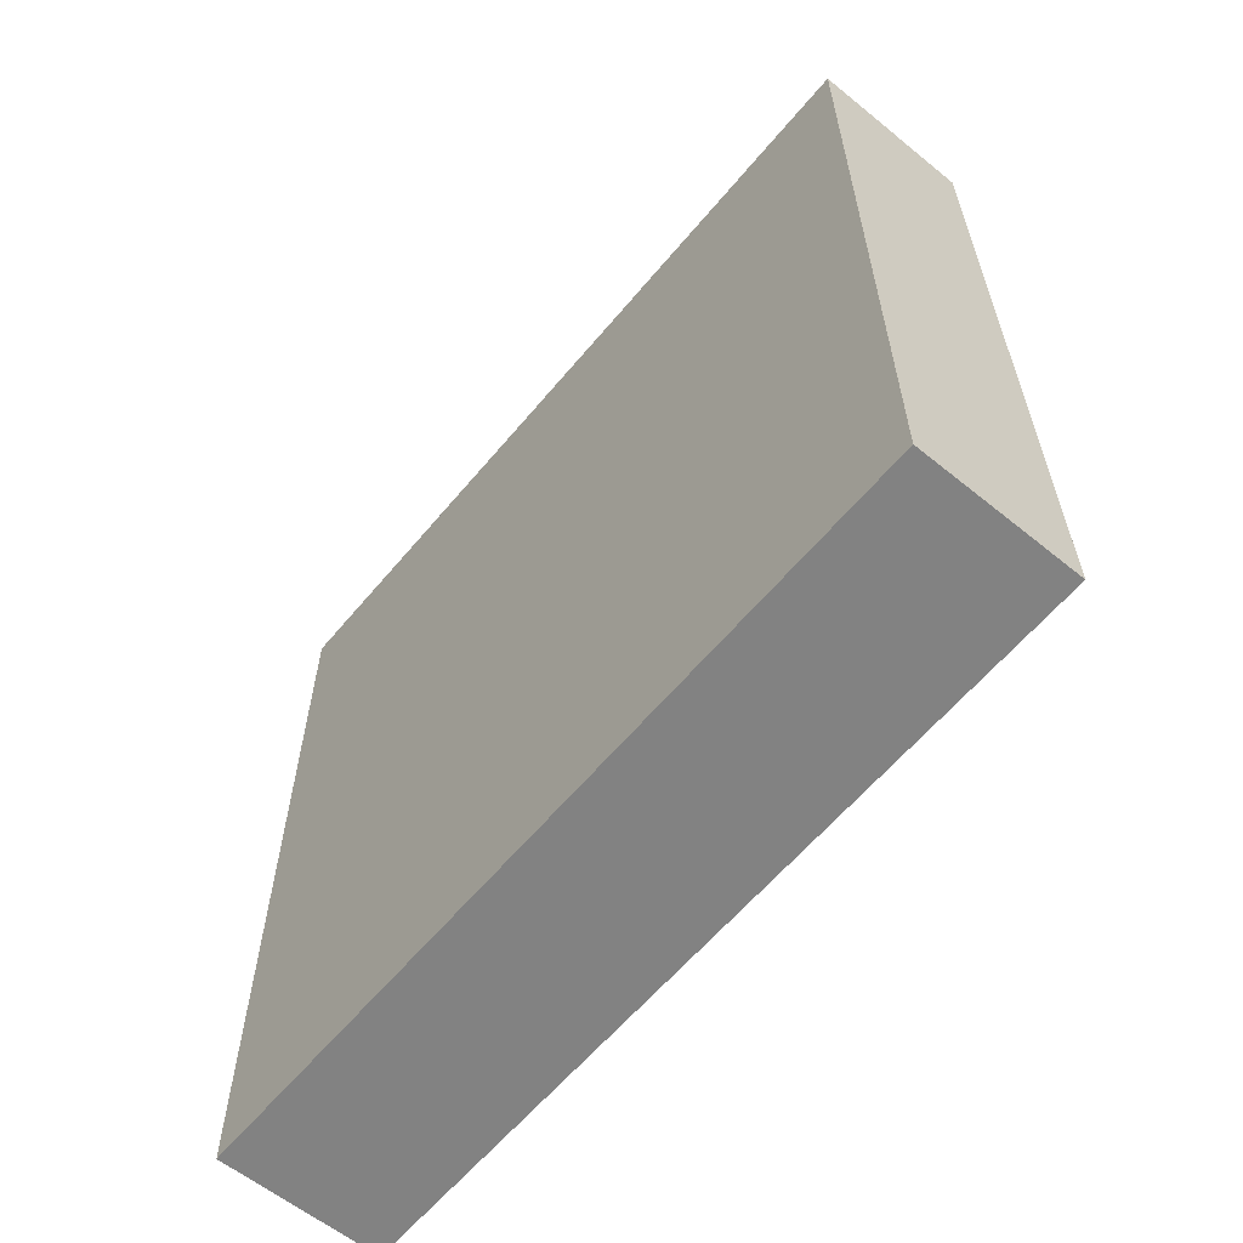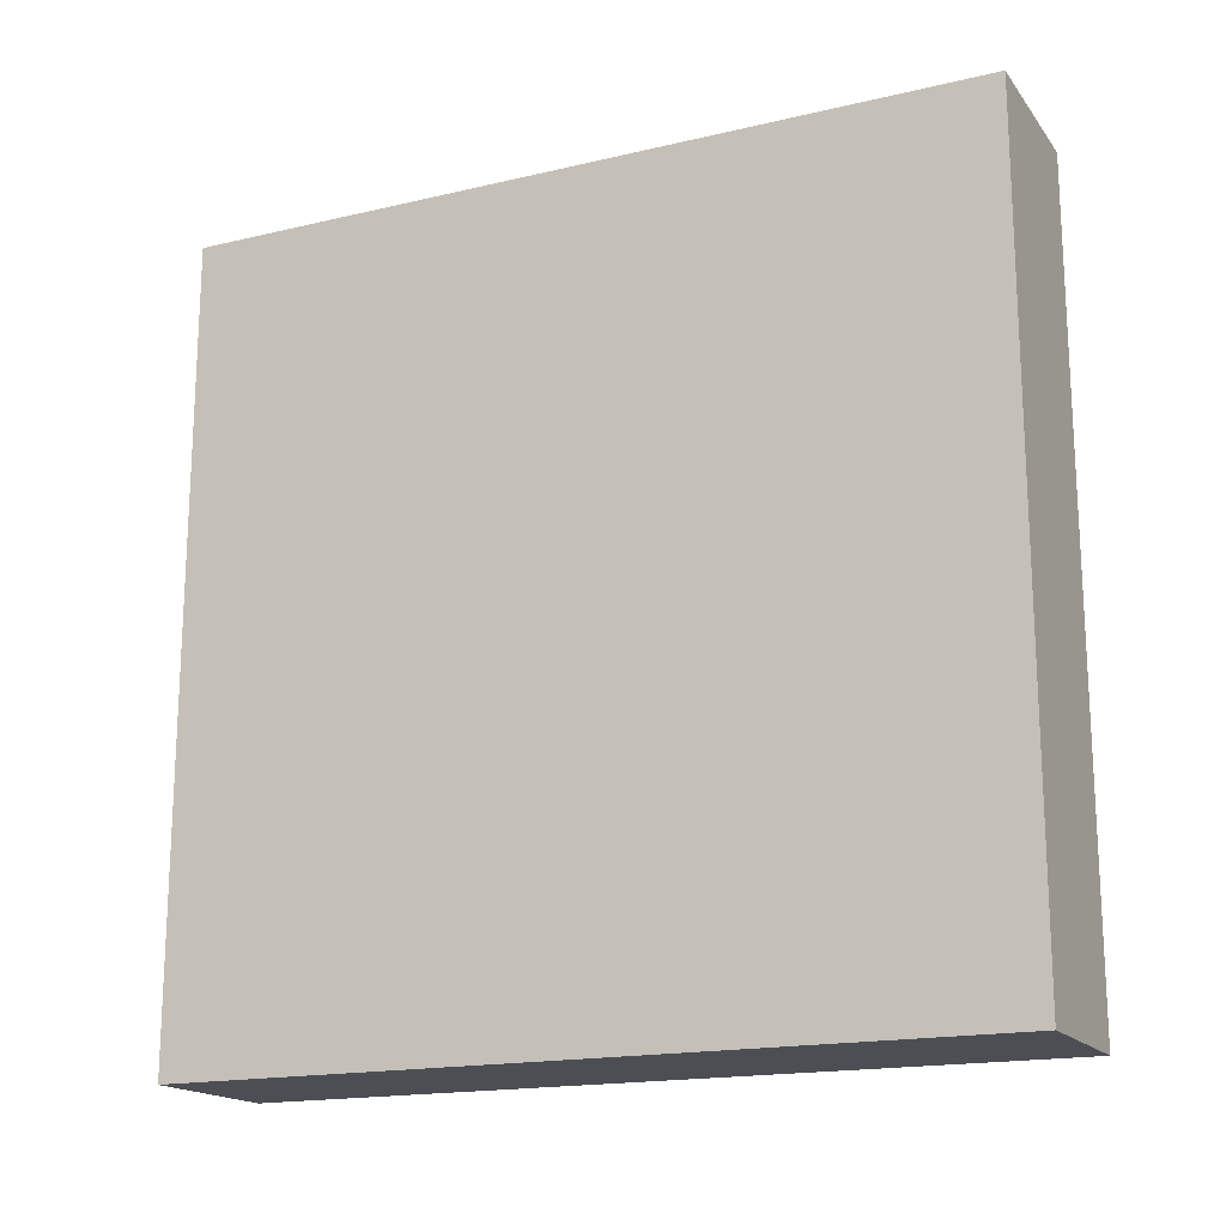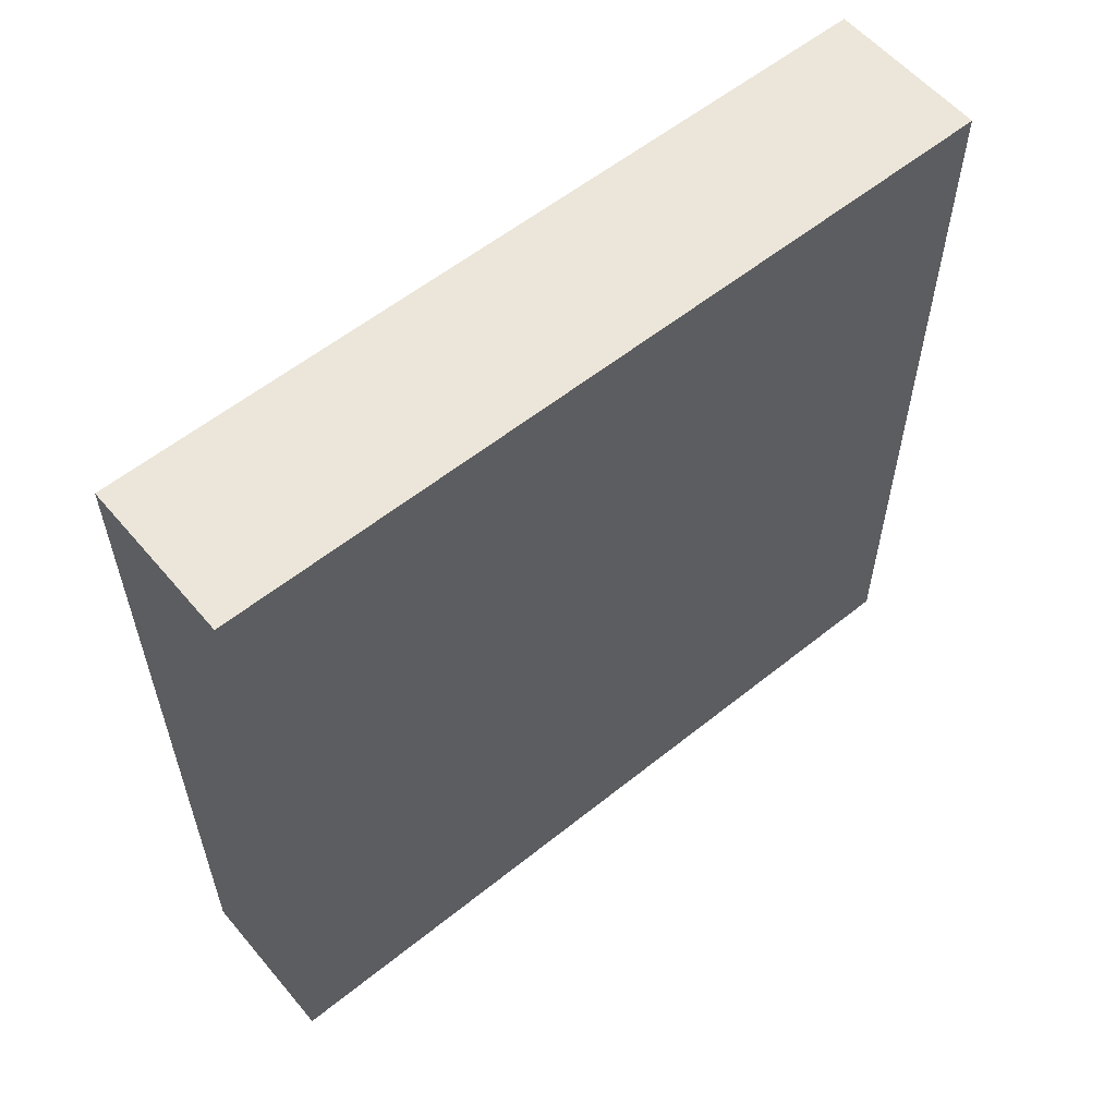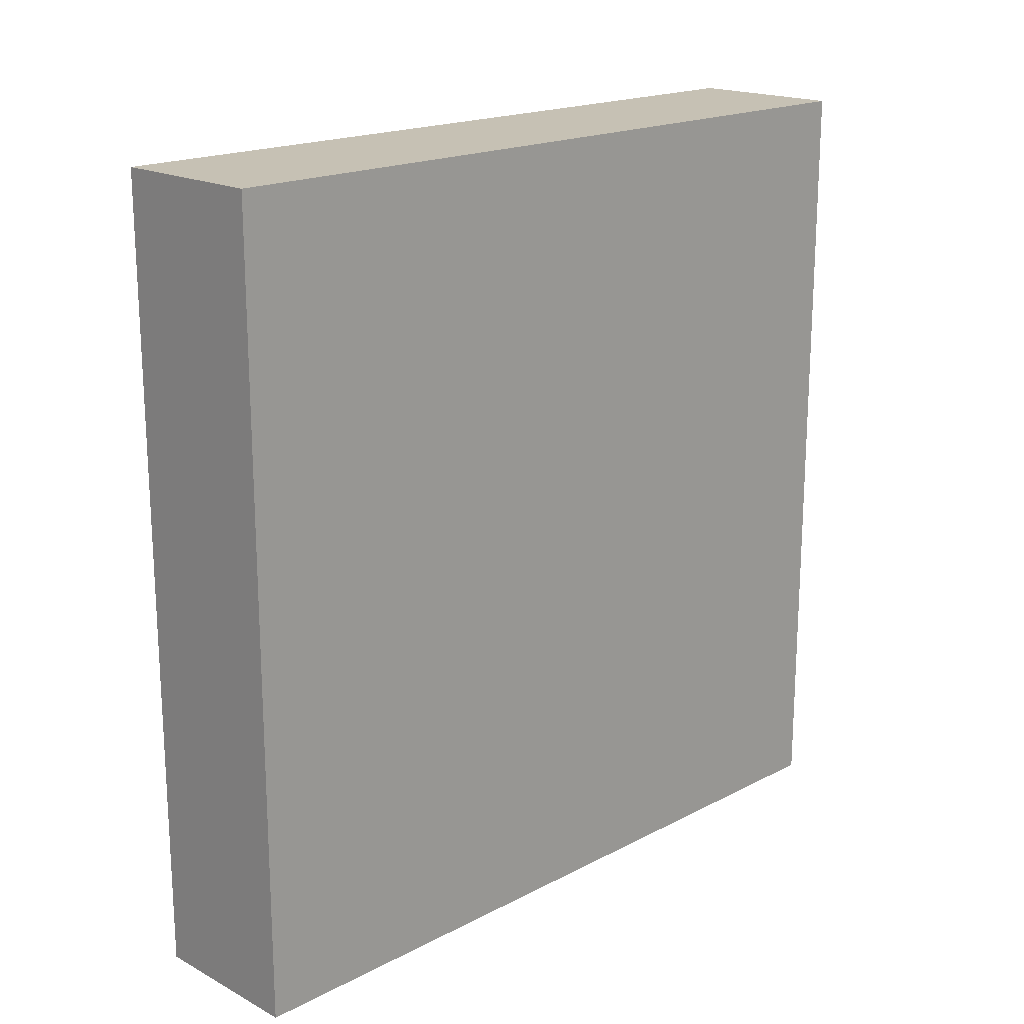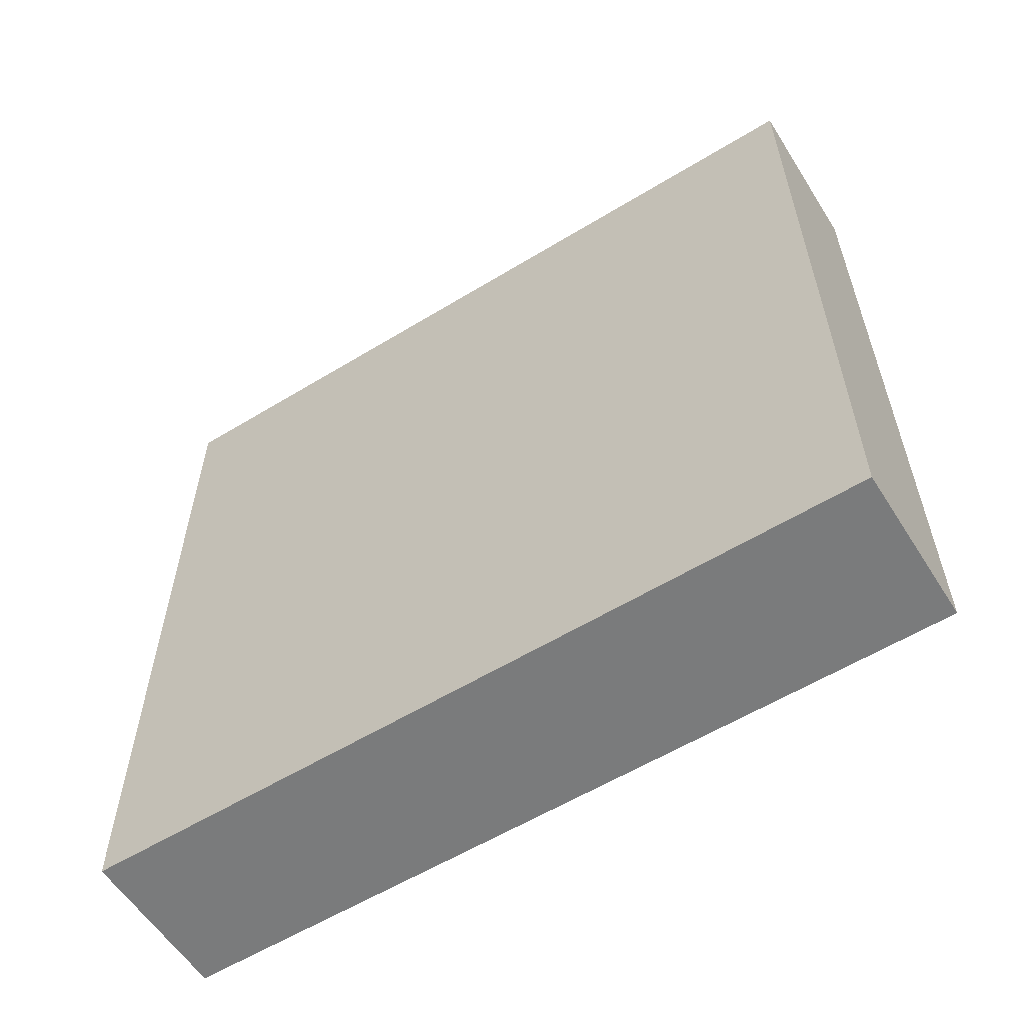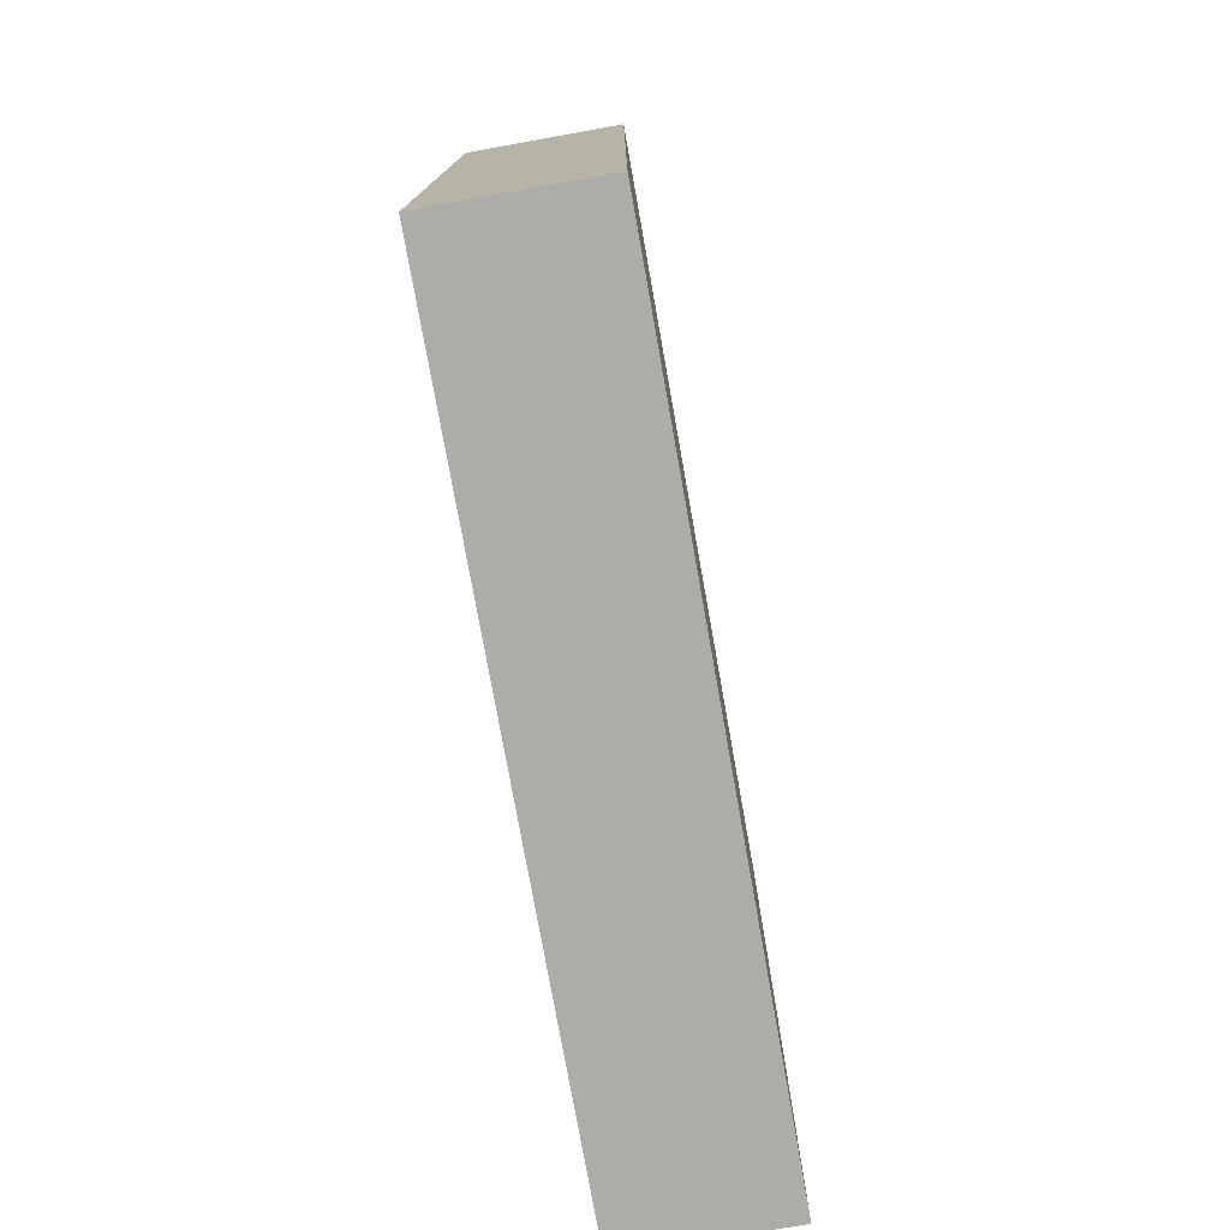
<metadata>
{"format":"obj","ext":"obj","renderer":"f3d","projection":"perspective","resolution":1024,"background":"white","views":[{"elev":-60.7,"azim":-39.6,"up":"+Z"},{"elev":-17.4,"azim":-64.9,"up":"+Y"},{"elev":57.6,"azim":-129.8,"up":"+Y"},{"elev":18.5,"azim":-134.8,"up":"+Y"},{"elev":-58.3,"azim":122.2,"up":"+Y"},{"elev":-76.7,"azim":10.1,"up":"+Y"}]}
</metadata>
<code>
v -0.45 -2.25 2.25
v -0.45 -2.25 -2.25
v 0.45 -2.25 -2.25
v 0.45 -2.25 2.25
v -0.45 2.25 -2.25
v -0.45 -2.25 -2.25
v -0.45 -2.25 2.25
v -0.45 2.25 2.25
v 0.45 -2.25 2.25
v 0.45 2.25 2.25
v -0.45 2.25 2.25
v -0.45 -2.25 2.25
v -0.45 -2.25 -2.25
v -0.45 2.25 -2.25
v 0.45 2.25 -2.25
v 0.45 -2.25 -2.25
v 0.45 2.25 -2.25
v -0.45 2.25 -2.25
v -0.45 2.25 2.25
v 0.45 2.25 2.25
v 0.45 -2.25 -2.25
v 0.45 2.25 -2.25
v 0.45 2.25 2.25
v 0.45 -2.25 2.25
f 1 2 3
f 1 3 4
f 5 6 7
f 5 7 8
f 9 10 11
f 9 11 12
f 13 14 15
f 13 15 16
f 17 18 19
f 17 19 20
f 21 22 23
f 21 23 24

</code>
